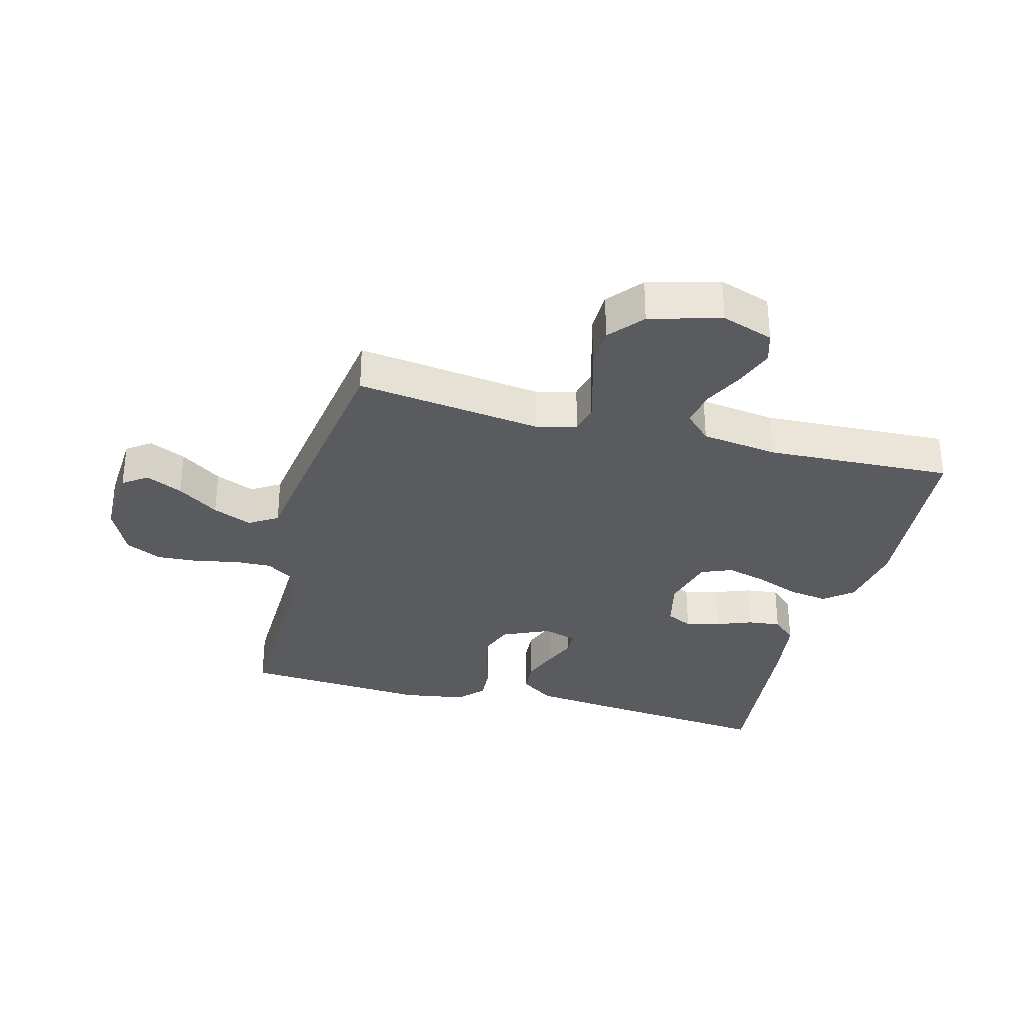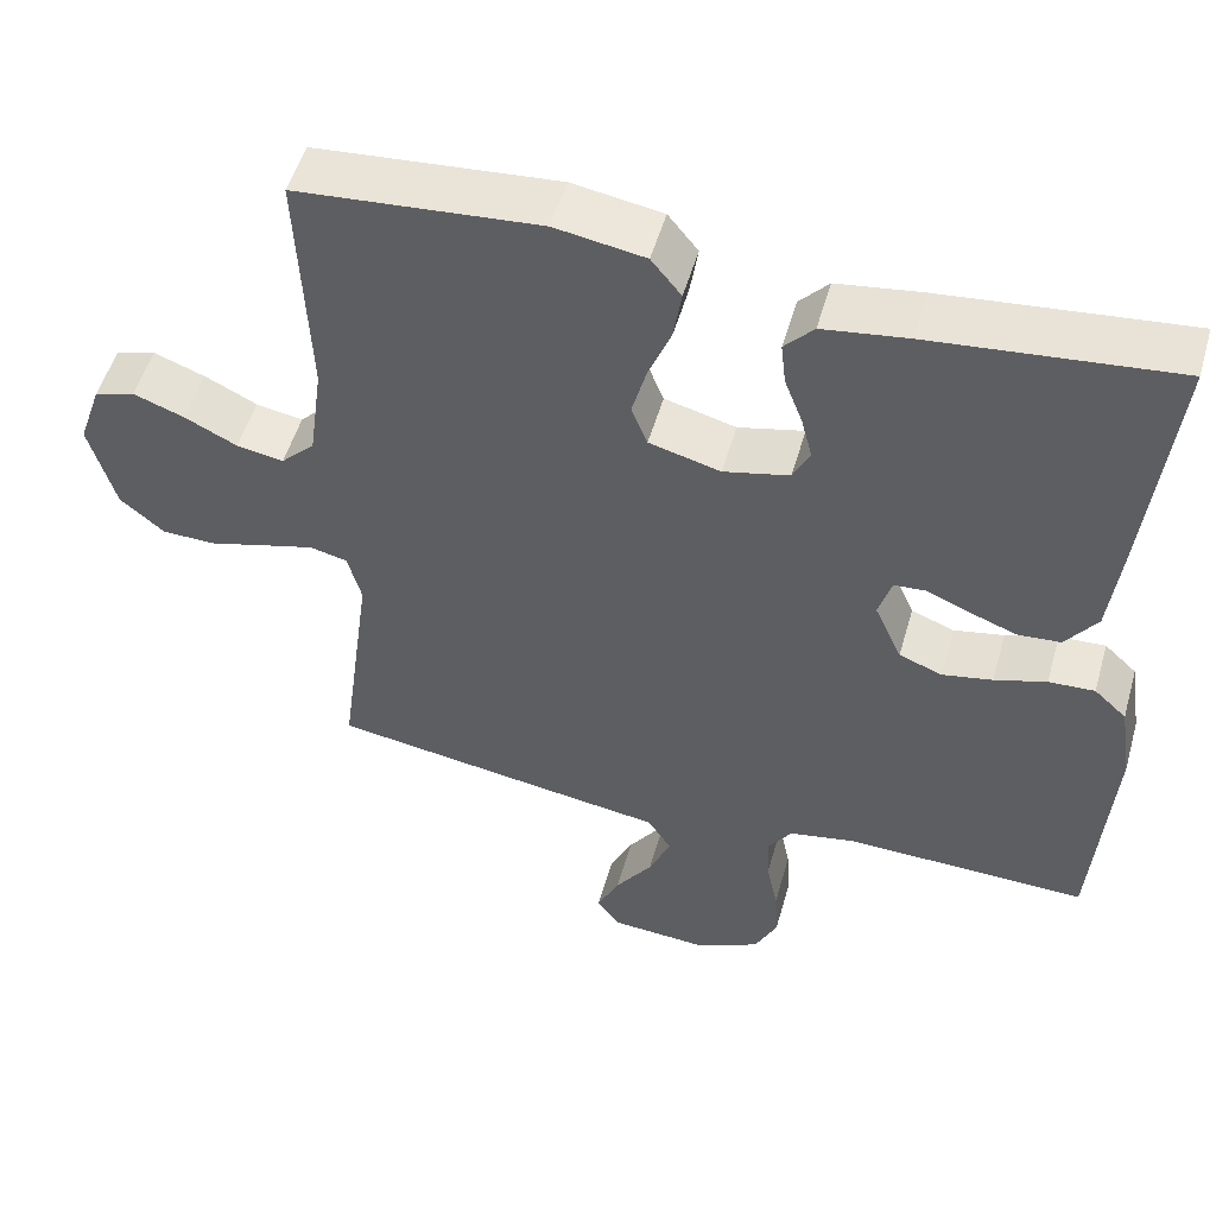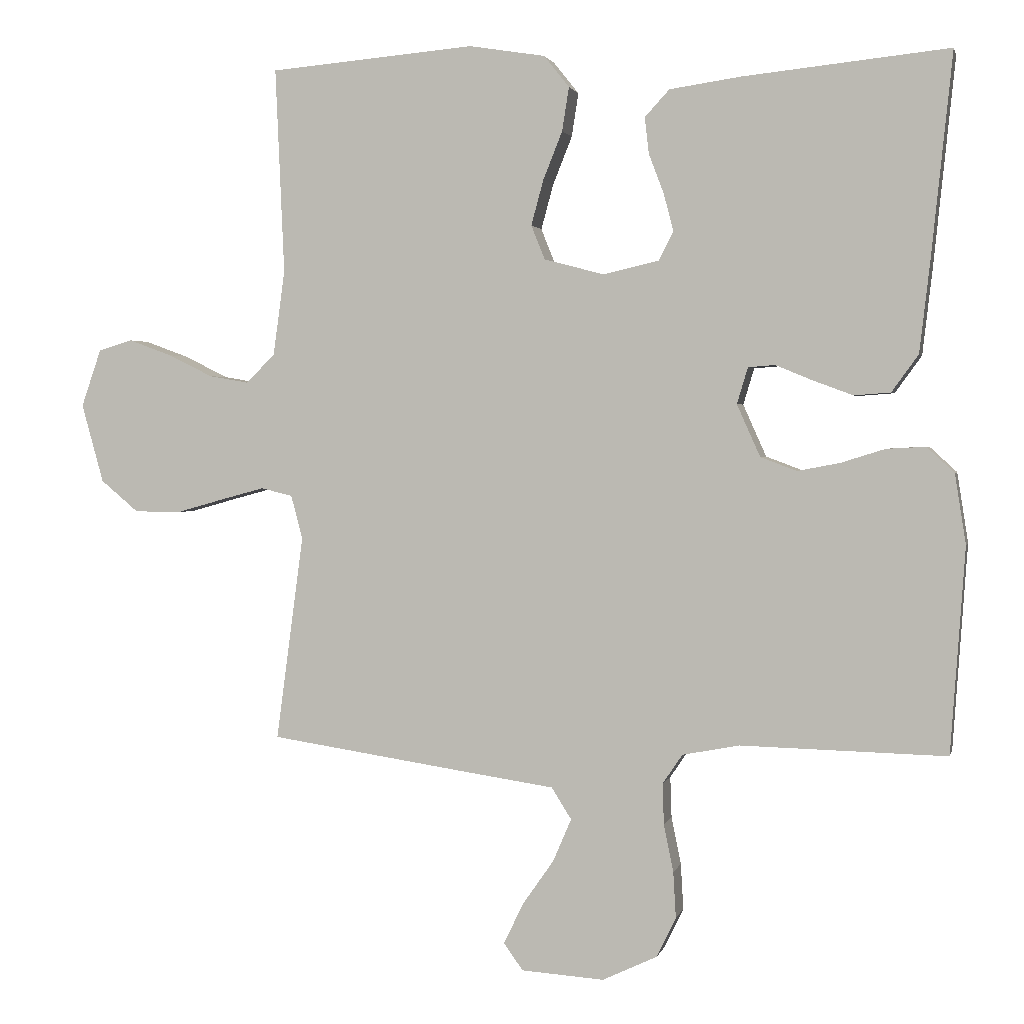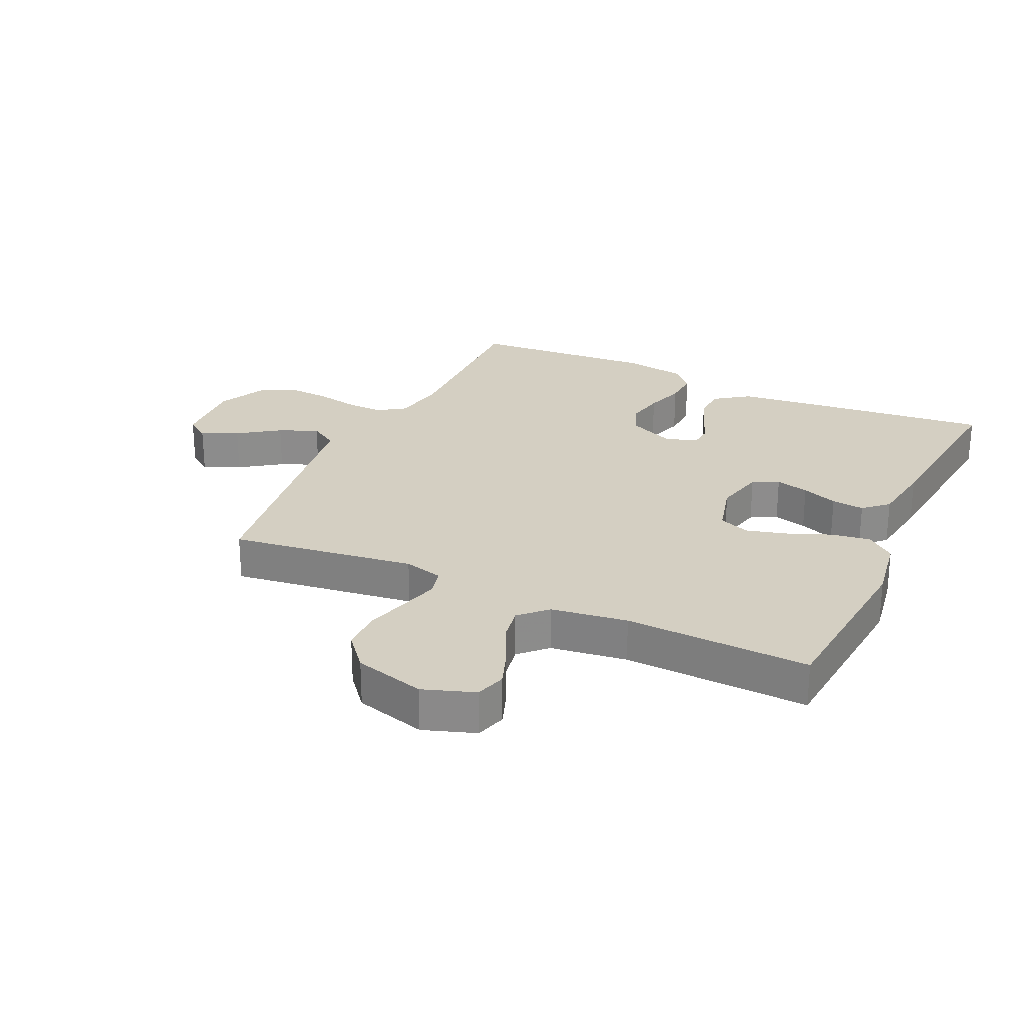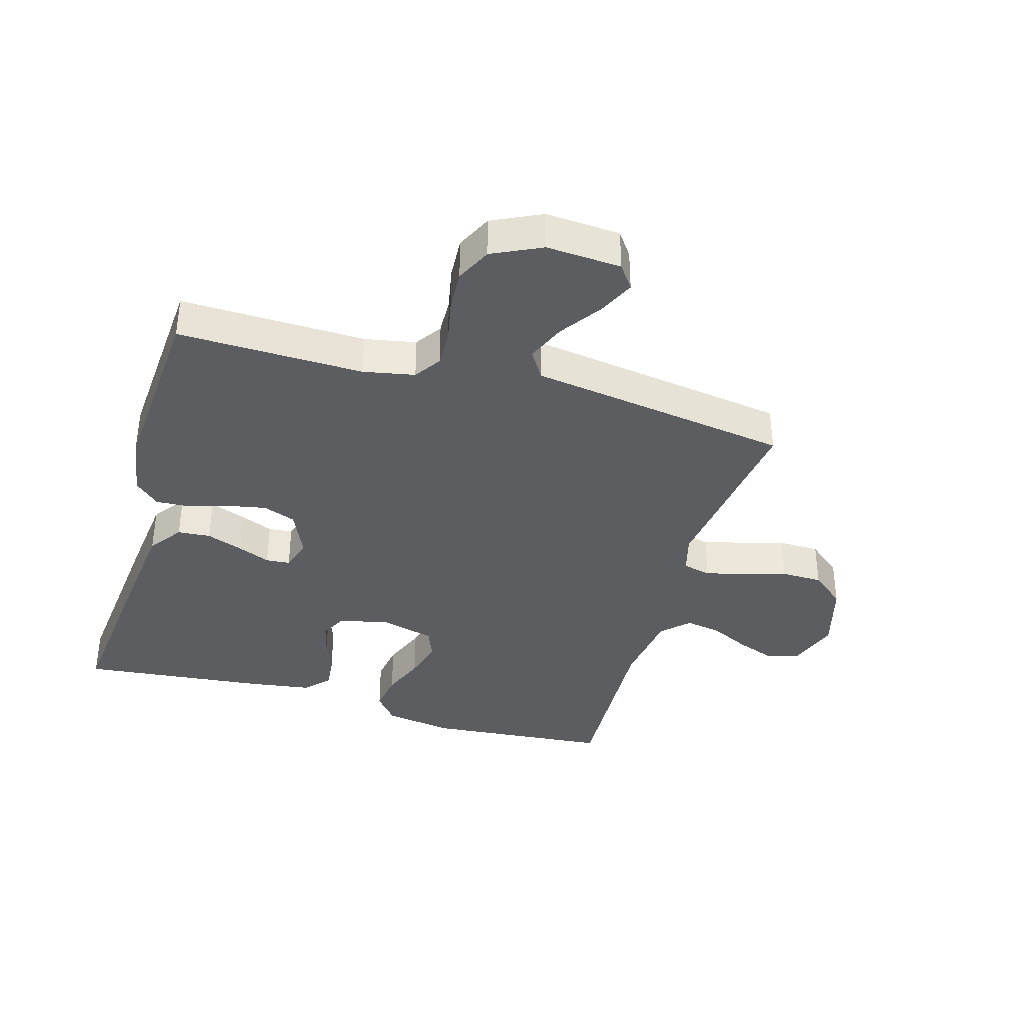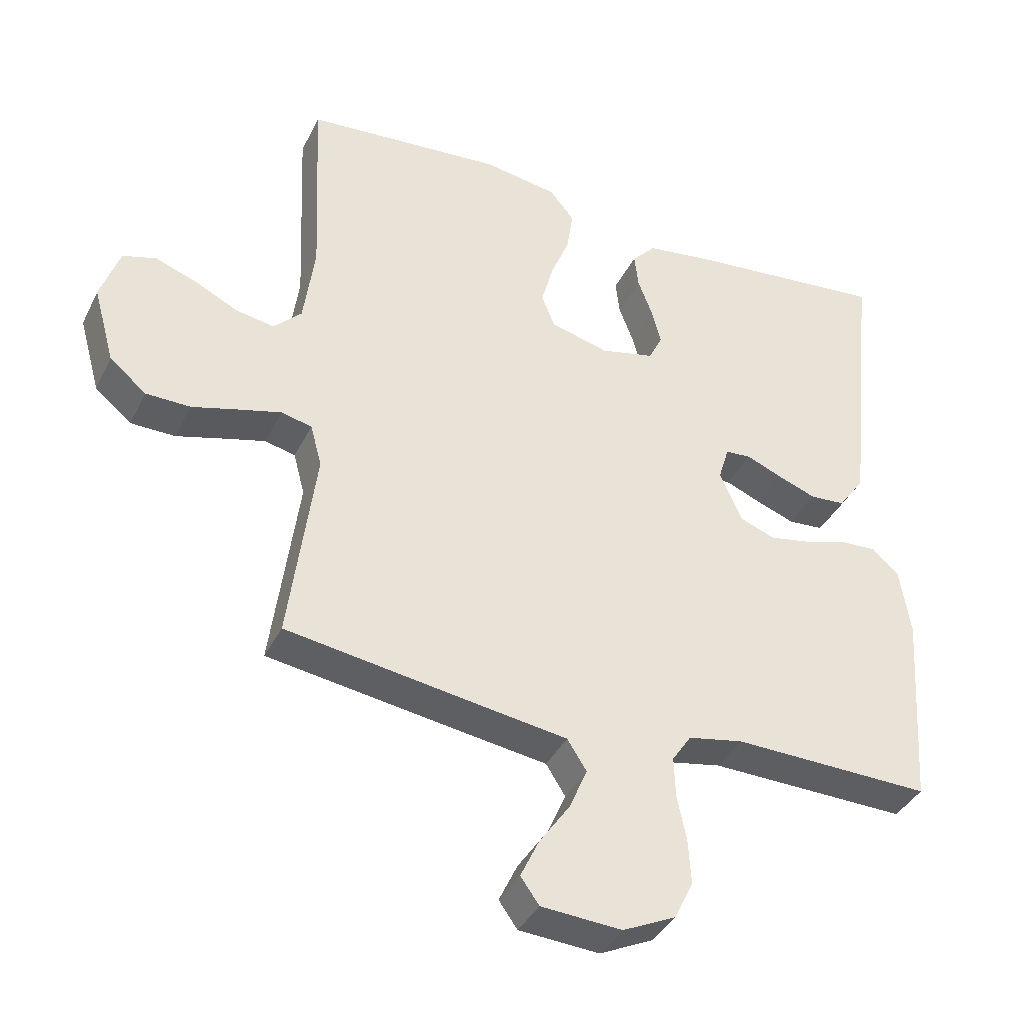
<metadata>
{"format":"obj","ext":"obj","renderer":"f3d","projection":"perspective","resolution":1024,"background":"white","views":[{"elev":-32.3,"azim":-104.6,"up":"+Y"},{"elev":52.1,"azim":15.9,"up":"+Z"},{"elev":1.9,"azim":12.9,"up":"+Z"},{"elev":25.8,"azim":-65.0,"up":"+Y"},{"elev":-37.2,"azim":163.9,"up":"+Y"},{"elev":-38.5,"azim":-24.2,"up":"+Z"}]}
</metadata>
<code>
v -0.5 0.07 -0.5
v -0.46 0.07 -0.2
v -0.477 0.07 -0.136
v -0.523 0.07 -0.125
v -0.586 0.07 -0.142
v -0.657 0.07 -0.162
v -0.724 0.07 -0.161
v -0.779 0.07 -0.115
v -0.811 0.07 0
v -0.782 0.07 0.084
v -0.732 0.07 0.099
v -0.669 0.07 0.076
v -0.604 0.07 0.044
v -0.546 0.07 0.034
v -0.504 0.07 0.076
v -0.487 0.07 0.2
v -0.5 0.07 0.5
v -0.2 0.07 0.526
v -0.089 0.07 0.508
v -0.052 0.07 0.462
v -0.062 0.07 0.398
v -0.09 0.07 0.328
v -0.108 0.07 0.262
v -0.088 0.07 0.212
v 0 0.07 0.189
v 0.081 0.07 0.208
v 0.102 0.07 0.25
v 0.088 0.07 0.304
v 0.066 0.07 0.362
v 0.06 0.07 0.415
v 0.096 0.07 0.454
v 0.2 0.07 0.469
v 0.5 0.07 0.5
v 0.469 0.07 0.2
v 0.454 0.07 0.07
v 0.415 0.07 0.016
v 0.362 0.07 0.012
v 0.303 0.07 0.034
v 0.25 0.07 0.056
v 0.211 0.07 0.053
v 0.195 0.07 0
v 0.229 0.07 -0.076
v 0.282 0.07 -0.096
v 0.344 0.07 -0.084
v 0.408 0.07 -0.064
v 0.465 0.07 -0.061
v 0.505 0.07 -0.098
v 0.521 0.07 -0.2
v 0.5 0.07 -0.5
v 0.2 0.07 -0.493
v 0.117 0.07 -0.509
v 0.088 0.07 -0.552
v 0.09 0.07 -0.612
v 0.104 0.07 -0.681
v 0.108 0.07 -0.748
v 0.08 0.07 -0.806
v 0 0.07 -0.844
v -0.121 0.07 -0.836
v -0.149 0.07 -0.797
v -0.121 0.07 -0.738
v -0.075 0.07 -0.672
v -0.048 0.07 -0.609
v -0.077 0.07 -0.563
v -0.2 0.07 -0.545
v -0.5 0 -0.5
v -0.46 0 -0.2
v -0.477 0 -0.136
v -0.523 0 -0.125
v -0.586 0 -0.142
v -0.657 0 -0.162
v -0.724 0 -0.161
v -0.779 0 -0.115
v -0.811 0 0
v -0.782 0 0.084
v -0.732 0 0.099
v -0.669 0 0.076
v -0.604 0 0.044
v -0.546 0 0.034
v -0.504 0 0.076
v -0.487 0 0.2
v -0.5 0 0.5
v -0.2 0 0.526
v -0.089 0 0.508
v -0.052 0 0.462
v -0.062 0 0.398
v -0.09 0 0.328
v -0.108 0 0.262
v -0.088 0 0.212
v 0 0 0.189
v 0.081 0 0.208
v 0.102 0 0.25
v 0.088 0 0.304
v 0.066 0 0.362
v 0.06 0 0.415
v 0.096 0 0.454
v 0.2 0 0.469
v 0.5 0 0.5
v 0.469 0 0.2
v 0.454 0 0.07
v 0.415 0 0.016
v 0.362 0 0.012
v 0.303 0 0.034
v 0.25 0 0.056
v 0.211 0 0.053
v 0.195 0 0
v 0.229 0 -0.076
v 0.282 0 -0.096
v 0.344 0 -0.084
v 0.408 0 -0.064
v 0.465 0 -0.061
v 0.505 0 -0.098
v 0.521 0 -0.2
v 0.5 0 -0.5
v 0.2 0 -0.493
v 0.117 0 -0.509
v 0.088 0 -0.552
v 0.09 0 -0.612
v 0.104 0 -0.681
v 0.108 0 -0.748
v 0.08 0 -0.806
v 0 0 -0.844
v -0.121 0 -0.836
v -0.149 0 -0.797
v -0.121 0 -0.738
v -0.075 0 -0.672
v -0.048 0 -0.609
v -0.077 0 -0.563
v -0.2 0 -0.545
f 63 64 1 2
f 59 60 61
f 58 59 61
f 57 58 61
f 56 57 61
f 55 56 61
f 54 55 61
f 53 54 61
f 52 53 61 62
f 51 52 62 63
f 48 49 50
f 47 48 50
f 46 47 50
f 45 46 50
f 44 45 50
f 43 44 50 51
f 63 2 3
f 51 63 3
f 43 51 3
f 42 43 3
f 37 38 39
f 36 37 39
f 35 36 39
f 34 35 39
f 33 34 39
f 32 33 39
f 31 32 39
f 30 31 39
f 29 30 39
f 28 29 39
f 27 28 39 40
f 26 27 40 41
f 20 21 22
f 19 20 22
f 18 19 22
f 17 18 22
f 16 17 22
f 15 16 22 23
f 14 15 23 24
f 11 12 13
f 10 11 13
f 9 10 13
f 8 9 13
f 7 8 13
f 6 7 13
f 5 6 13
f 4 5 13 14
f 3 4 14
f 42 3 14
f 41 42 14
f 26 41 14
f 25 26 14
f 14 24 25
f 66 65 128 127
f 125 124 123
f 125 123 122
f 125 122 121
f 125 121 120
f 125 120 119
f 125 119 118
f 125 118 117
f 126 125 117 116
f 127 126 116 115
f 114 113 112
f 114 112 111
f 114 111 110
f 114 110 109
f 114 109 108
f 115 114 108 107
f 67 66 127
f 67 127 115
f 67 115 107
f 67 107 106
f 103 102 101
f 103 101 100
f 103 100 99
f 103 99 98
f 103 98 97
f 103 97 96
f 103 96 95
f 103 95 94
f 103 94 93
f 103 93 92
f 104 103 92 91
f 105 104 91 90
f 86 85 84
f 86 84 83
f 86 83 82
f 86 82 81
f 86 81 80
f 87 86 80 79
f 88 87 79 78
f 77 76 75
f 77 75 74
f 77 74 73
f 77 73 72
f 77 72 71
f 77 71 70
f 77 70 69
f 78 77 69 68
f 78 68 67
f 78 67 106
f 78 106 105
f 78 105 90
f 78 90 89
f 89 88 78
f 1 65 66 2
f 2 66 67 3
f 3 67 68 4
f 4 68 69 5
f 5 69 70 6
f 6 70 71 7
f 7 71 72 8
f 8 72 73 9
f 9 73 74 10
f 10 74 75 11
f 11 75 76 12
f 12 76 77 13
f 13 77 78 14
f 14 78 79 15
f 15 79 80 16
f 16 80 81 17
f 17 81 82 18
f 18 82 83 19
f 19 83 84 20
f 20 84 85 21
f 21 85 86 22
f 22 86 87 23
f 23 87 88 24
f 24 88 89 25
f 25 89 90 26
f 26 90 91 27
f 27 91 92 28
f 28 92 93 29
f 29 93 94 30
f 30 94 95 31
f 31 95 96 32
f 32 96 97 33
f 33 97 98 34
f 34 98 99 35
f 35 99 100 36
f 36 100 101 37
f 37 101 102 38
f 38 102 103 39
f 39 103 104 40
f 40 104 105 41
f 41 105 106 42
f 42 106 107 43
f 43 107 108 44
f 44 108 109 45
f 45 109 110 46
f 46 110 111 47
f 47 111 112 48
f 48 112 113 49
f 49 113 114 50
f 50 114 115 51
f 51 115 116 52
f 52 116 117 53
f 53 117 118 54
f 54 118 119 55
f 55 119 120 56
f 56 120 121 57
f 57 121 122 58
f 58 122 123 59
f 59 123 124 60
f 60 124 125 61
f 61 125 126 62
f 62 126 127 63
f 63 127 128 64
f 64 128 65 1

</code>
